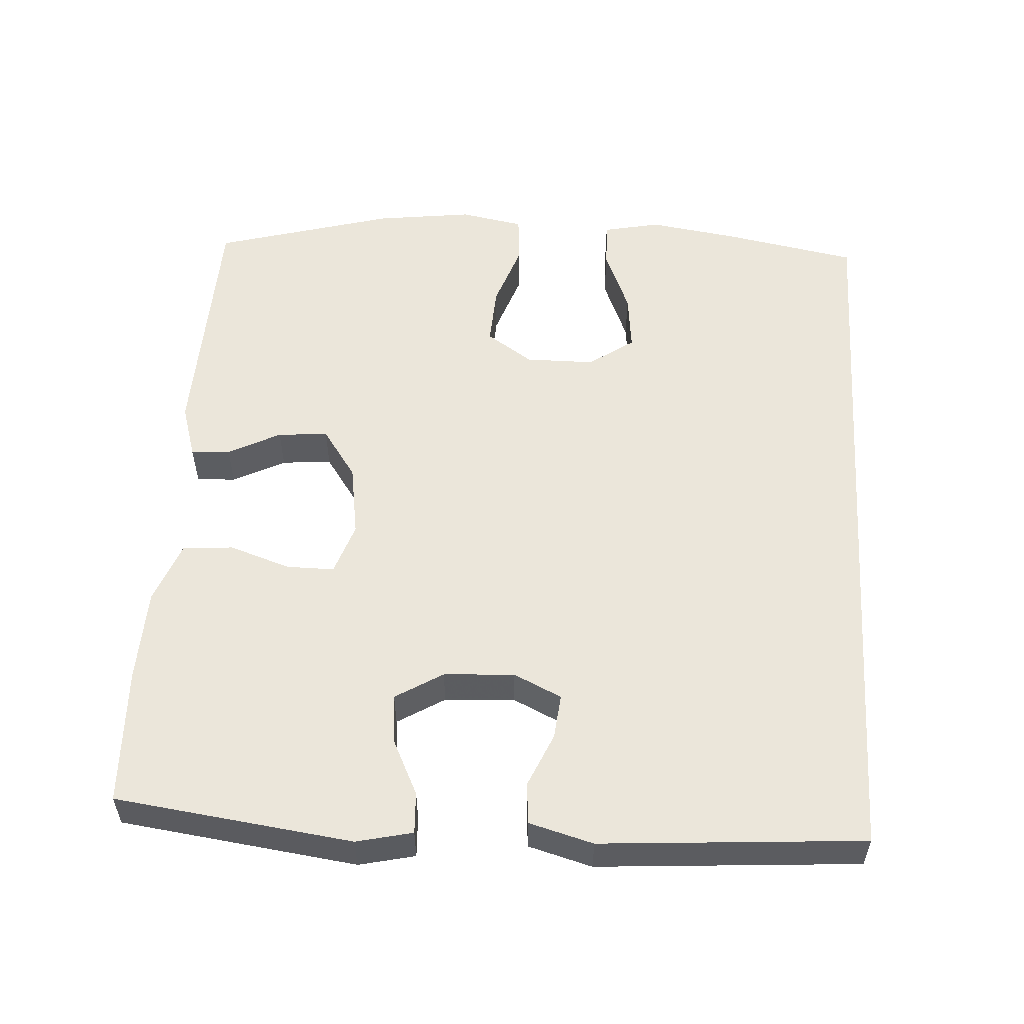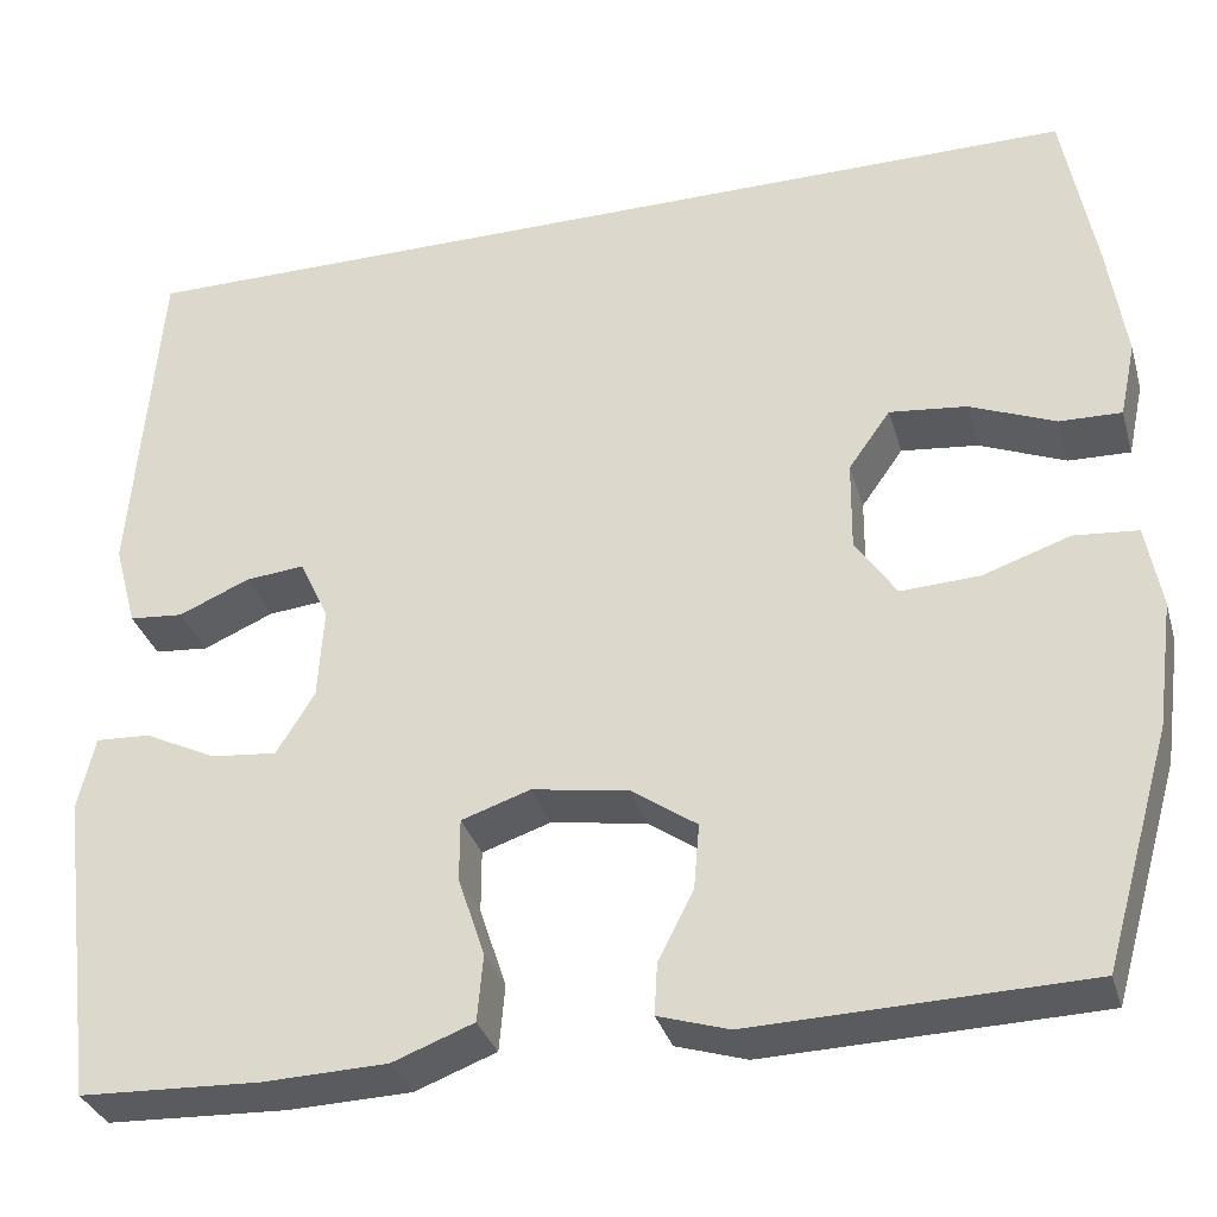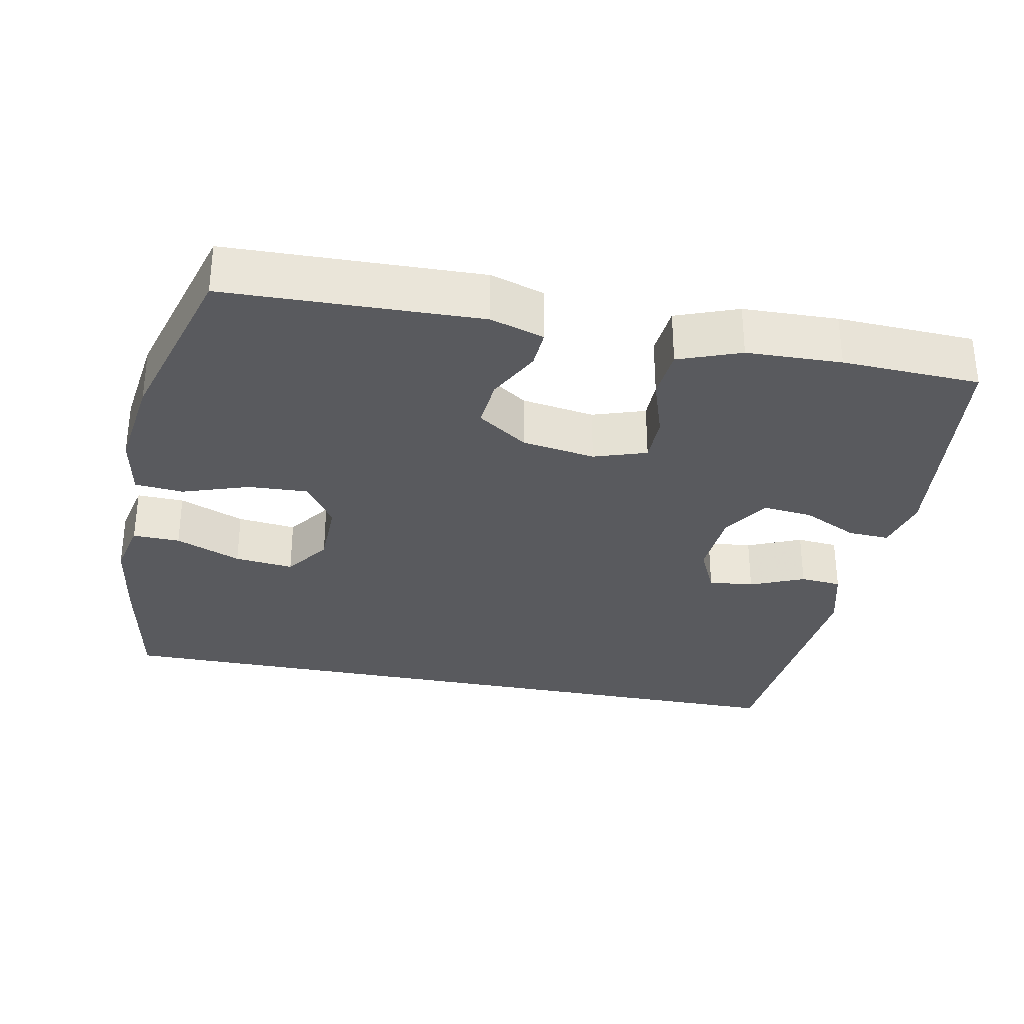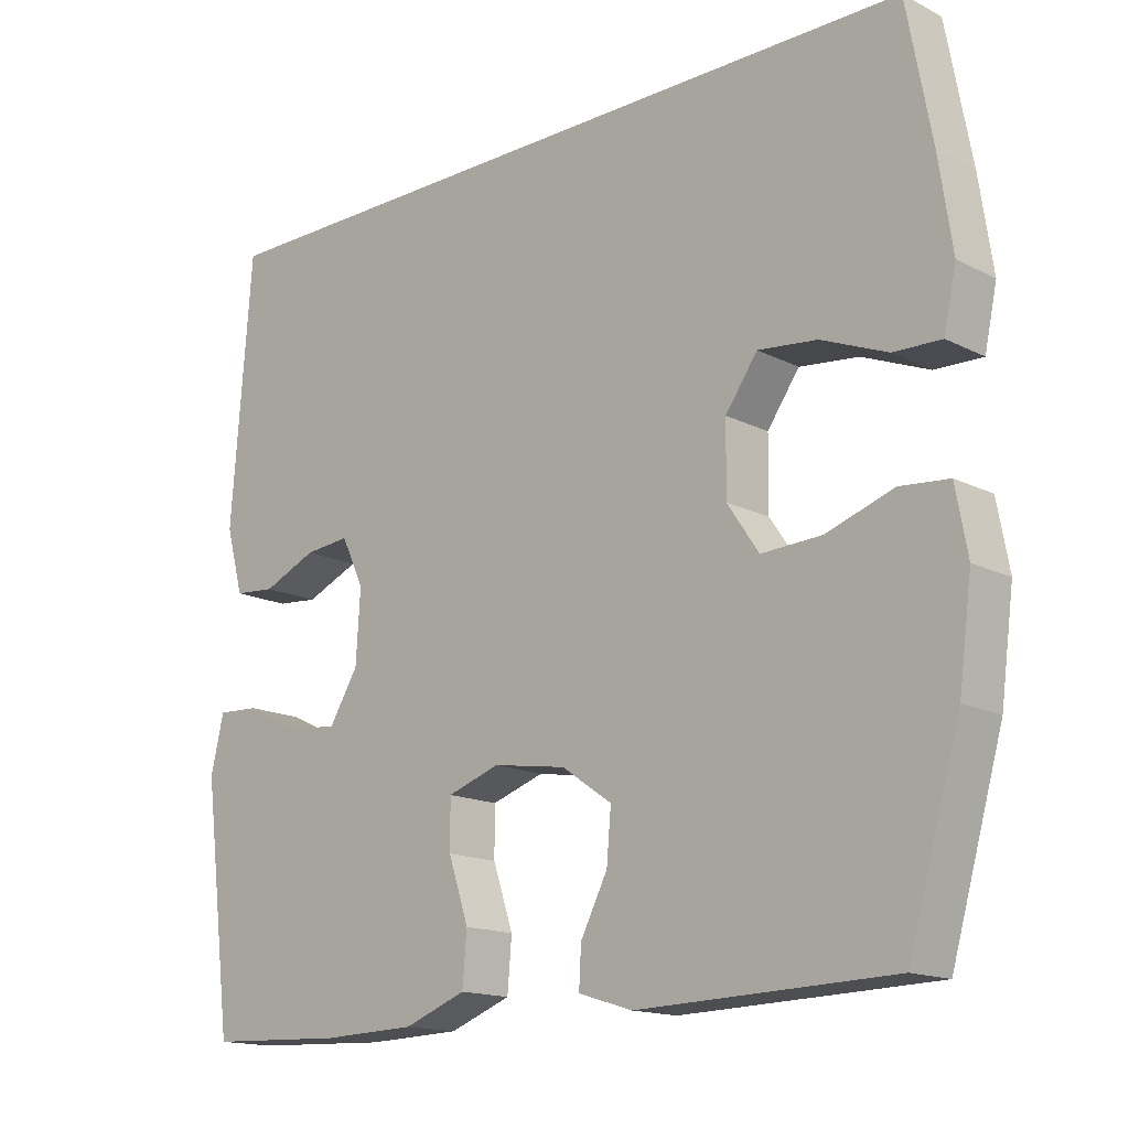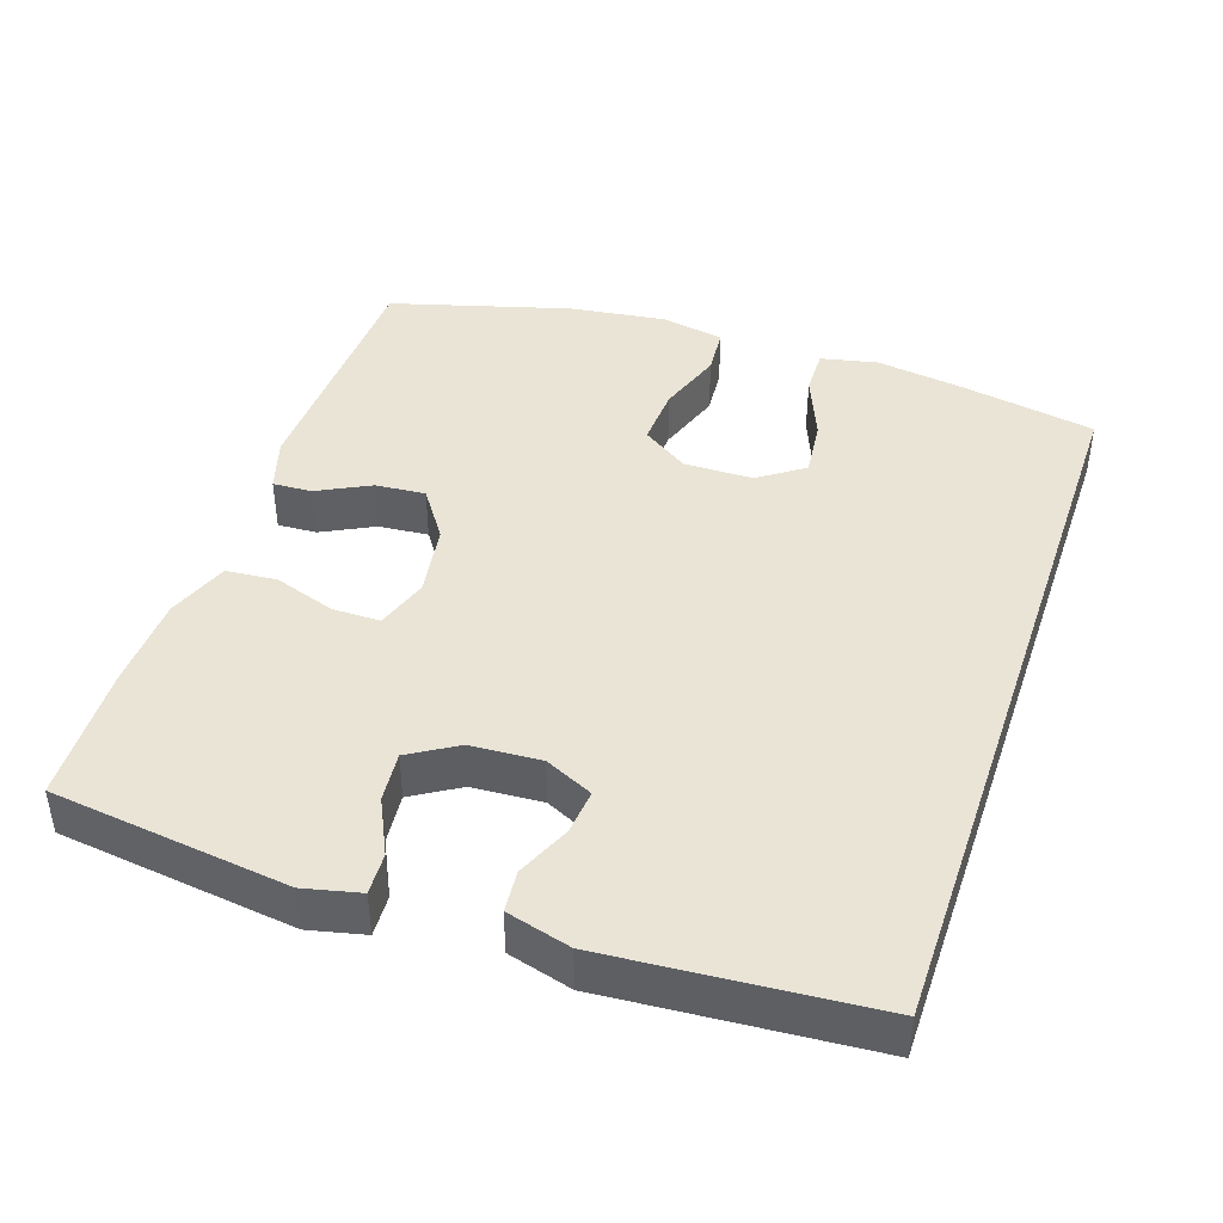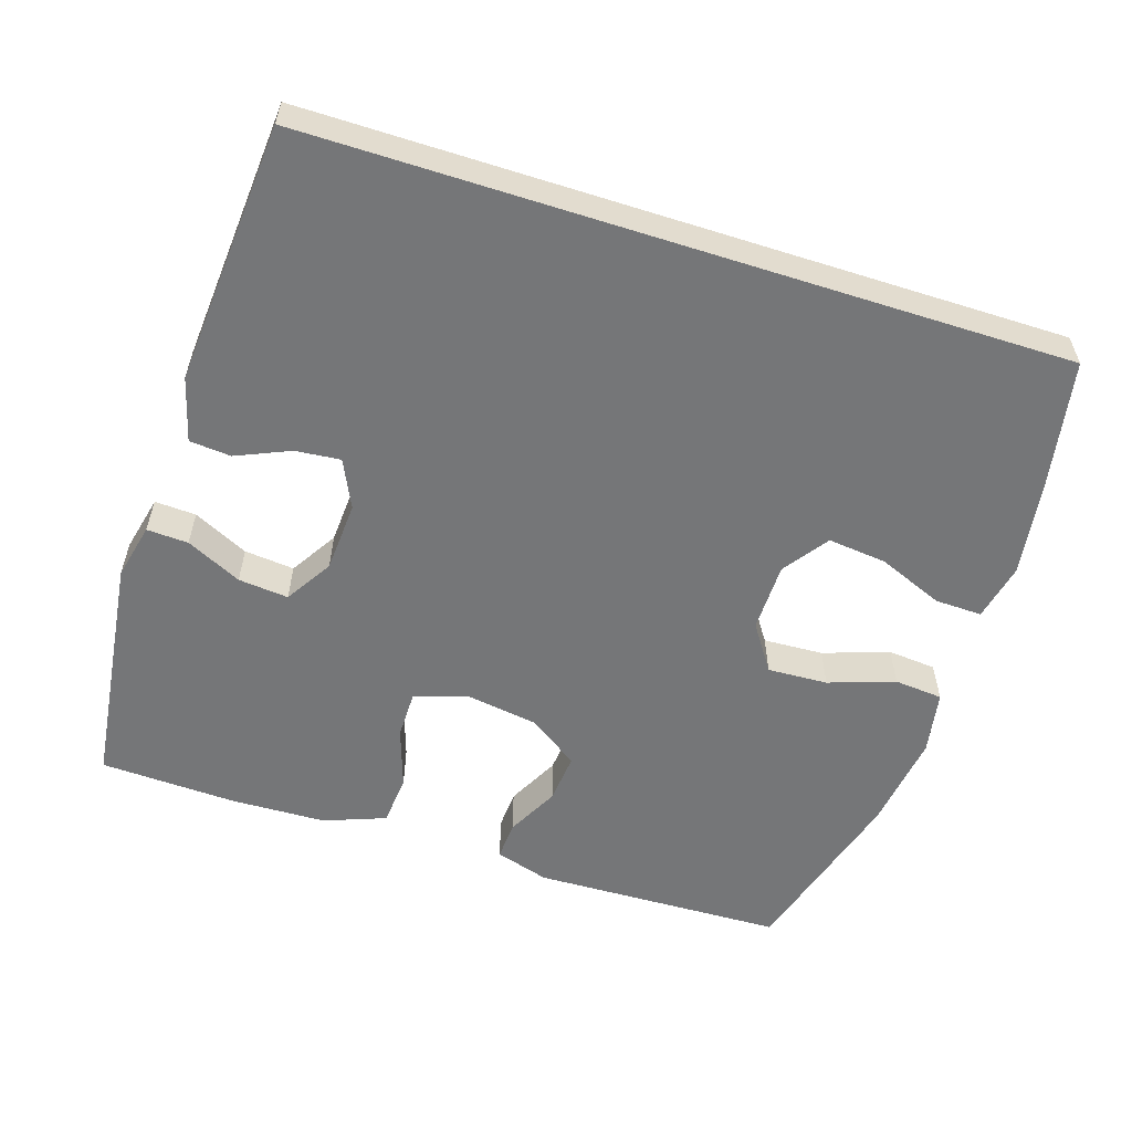
<metadata>
{"format":"obj","ext":"obj","renderer":"f3d","projection":"perspective","resolution":1024,"background":"white","views":[{"elev":54.7,"azim":-86.2,"up":"+Y"},{"elev":-33.0,"azim":15.5,"up":"+Z"},{"elev":-31.3,"azim":168.8,"up":"+Y"},{"elev":-15.6,"azim":43.4,"up":"+Z"},{"elev":42.5,"azim":-71.2,"up":"+Y"},{"elev":-56.8,"azim":-17.8,"up":"+Y"}]}
</metadata>
<code>
v 0.535 0.07 0.5
v 0.569 0.07 0.315
v 0.587 0.07 0.192
v 0.57 0.07 0.113
v 0.505 0.07 0.115
v 0.415 0.07 0.152
v 0.334 0.07 0.161
v 0.29 0.07 0.099
v 0.289 0.07 0.004
v 0.332 0.07 -0.06
v 0.415 0.07 -0.056
v 0.506 0.07 -0.025
v 0.573 0.07 -0.031
v 0.589 0.07 -0.119
v 0.571 0.07 -0.253
v 0.5 0.07 -0.5
v 0.152 0.07 -0.51
v 0.078 0.07 -0.487
v 0.081 0.07 -0.433
v 0.118 0.07 -0.361
v 0.124 0.07 -0.292
v 0.055 0.07 -0.244
v -0.046 0.07 -0.228
v -0.118 0.07 -0.252
v -0.118 0.07 -0.318
v -0.09 0.07 -0.402
v -0.096 0.07 -0.472
v -0.181 0.07 -0.504
v -0.311 0.07 -0.508
v -0.5 0.07 -0.5
v -0.541 0.07 -0.174
v -0.523 0.07 -0.097
v -0.466 0.07 -0.1
v -0.39 0.07 -0.137
v -0.321 0.07 -0.144
v -0.281 0.07 -0.079
v -0.275 0.07 0.018
v -0.306 0.07 0.084
v -0.368 0.07 0.078
v -0.442 0.07 0.046
v -0.499 0.07 0.051
v -0.523 0.07 0.139
v -0.495 0.07 0.5
v 0.535 0 0.5
v 0.569 0 0.315
v 0.587 0 0.192
v 0.57 0 0.113
v 0.505 0 0.115
v 0.415 0 0.152
v 0.334 0 0.161
v 0.29 0 0.099
v 0.289 0 0.004
v 0.332 0 -0.06
v 0.415 0 -0.056
v 0.506 0 -0.025
v 0.573 0 -0.031
v 0.589 0 -0.119
v 0.571 0 -0.253
v 0.5 0 -0.5
v 0.152 0 -0.51
v 0.078 0 -0.487
v 0.081 0 -0.433
v 0.118 0 -0.361
v 0.124 0 -0.292
v 0.055 0 -0.244
v -0.046 0 -0.228
v -0.118 0 -0.252
v -0.118 0 -0.318
v -0.09 0 -0.402
v -0.096 0 -0.472
v -0.181 0 -0.504
v -0.311 0 -0.508
v -0.5 0 -0.5
v -0.541 0 -0.174
v -0.523 0 -0.097
v -0.466 0 -0.1
v -0.39 0 -0.137
v -0.321 0 -0.144
v -0.281 0 -0.079
v -0.275 0 0.018
v -0.306 0 0.084
v -0.368 0 0.078
v -0.442 0 0.046
v -0.499 0 0.051
v -0.523 0 0.139
v -0.495 0 0.5
f 42 43 1
f 41 42 1
f 40 41 1
f 39 40 1
f 1 2 3
f 39 1 3
f 38 39 3
f 32 33 34
f 31 32 34
f 30 31 34
f 29 30 34
f 28 29 34
f 27 28 34
f 26 27 34
f 25 26 34
f 24 25 34 35
f 23 24 35 36
f 18 19 20
f 17 18 20
f 16 17 20
f 15 16 20
f 14 15 20
f 13 14 20
f 12 13 20
f 11 12 20
f 10 11 20 21
f 9 10 21 22
f 3 4 5 6
f 3 6 7
f 38 3 7
f 37 38 7 8
f 23 36 37
f 22 23 37
f 9 22 37
f 8 9 37
f 44 86 85
f 44 85 84
f 44 84 83
f 44 83 82
f 46 45 44
f 46 44 82
f 46 82 81
f 77 76 75
f 77 75 74
f 77 74 73
f 77 73 72
f 77 72 71
f 77 71 70
f 77 70 69
f 77 69 68
f 78 77 68 67
f 79 78 67 66
f 63 62 61
f 63 61 60
f 63 60 59
f 63 59 58
f 63 58 57
f 63 57 56
f 63 56 55
f 63 55 54
f 64 63 54 53
f 65 64 53 52
f 49 48 47 46
f 50 49 46
f 50 46 81
f 51 50 81 80
f 80 79 66
f 80 66 65
f 80 65 52
f 80 52 51
f 1 44 45 2
f 2 45 46 3
f 3 46 47 4
f 4 47 48 5
f 5 48 49 6
f 6 49 50 7
f 7 50 51 8
f 8 51 52 9
f 9 52 53 10
f 10 53 54 11
f 11 54 55 12
f 12 55 56 13
f 13 56 57 14
f 14 57 58 15
f 15 58 59 16
f 16 59 60 17
f 17 60 61 18
f 18 61 62 19
f 19 62 63 20
f 20 63 64 21
f 21 64 65 22
f 22 65 66 23
f 23 66 67 24
f 24 67 68 25
f 25 68 69 26
f 26 69 70 27
f 27 70 71 28
f 28 71 72 29
f 29 72 73 30
f 30 73 74 31
f 31 74 75 32
f 32 75 76 33
f 33 76 77 34
f 34 77 78 35
f 35 78 79 36
f 36 79 80 37
f 37 80 81 38
f 38 81 82 39
f 39 82 83 40
f 40 83 84 41
f 41 84 85 42
f 42 85 86 43
f 43 86 44 1

</code>
